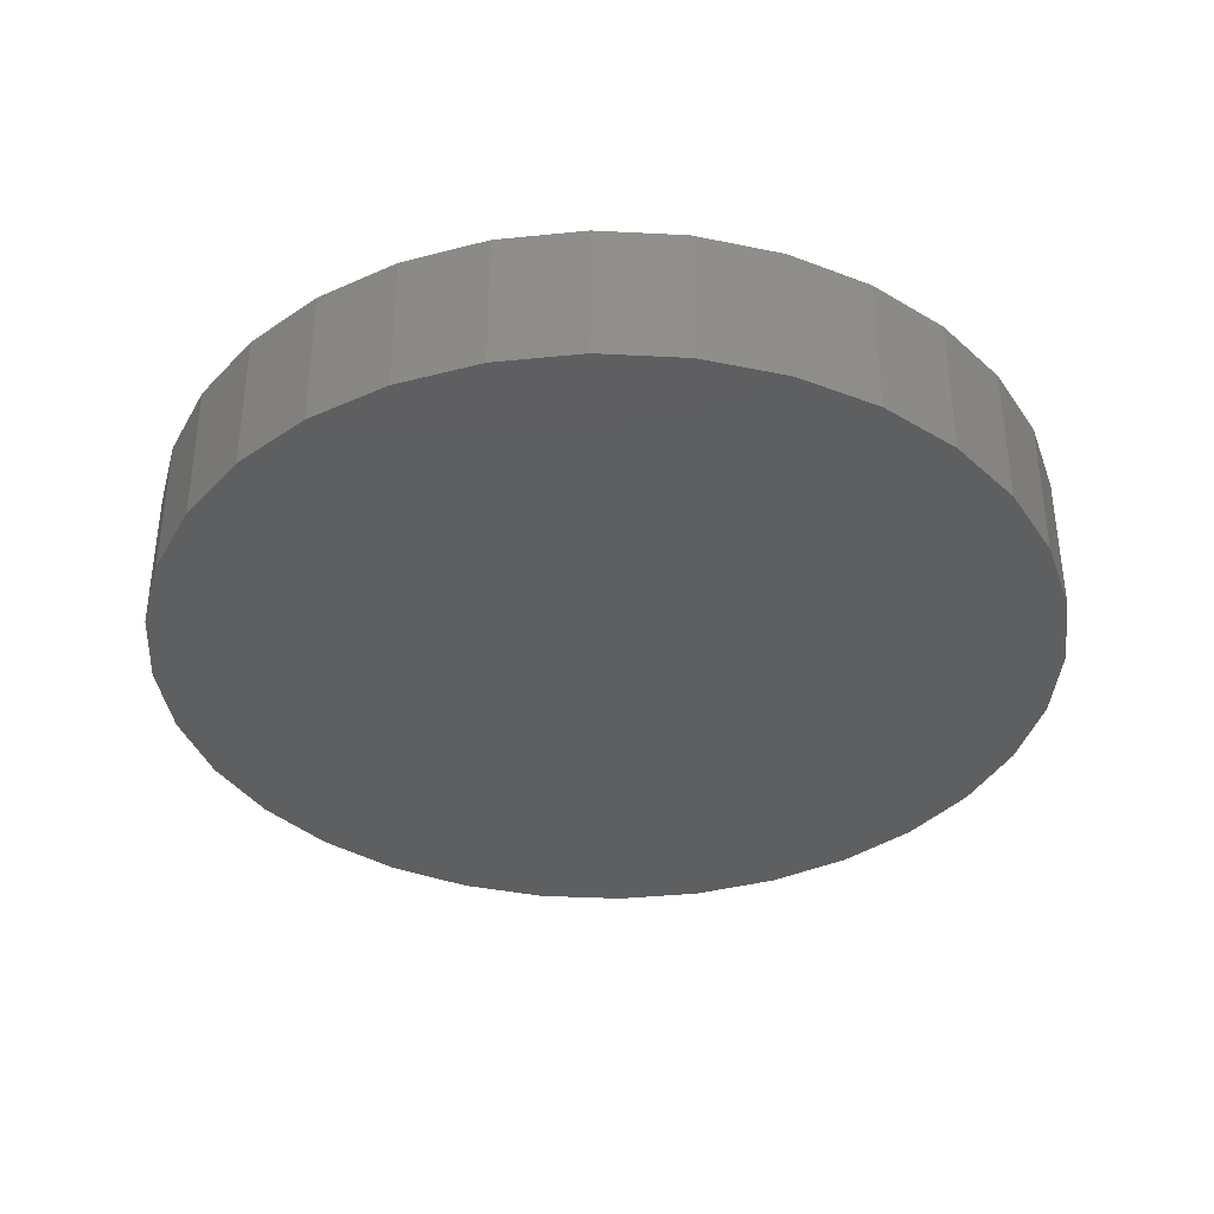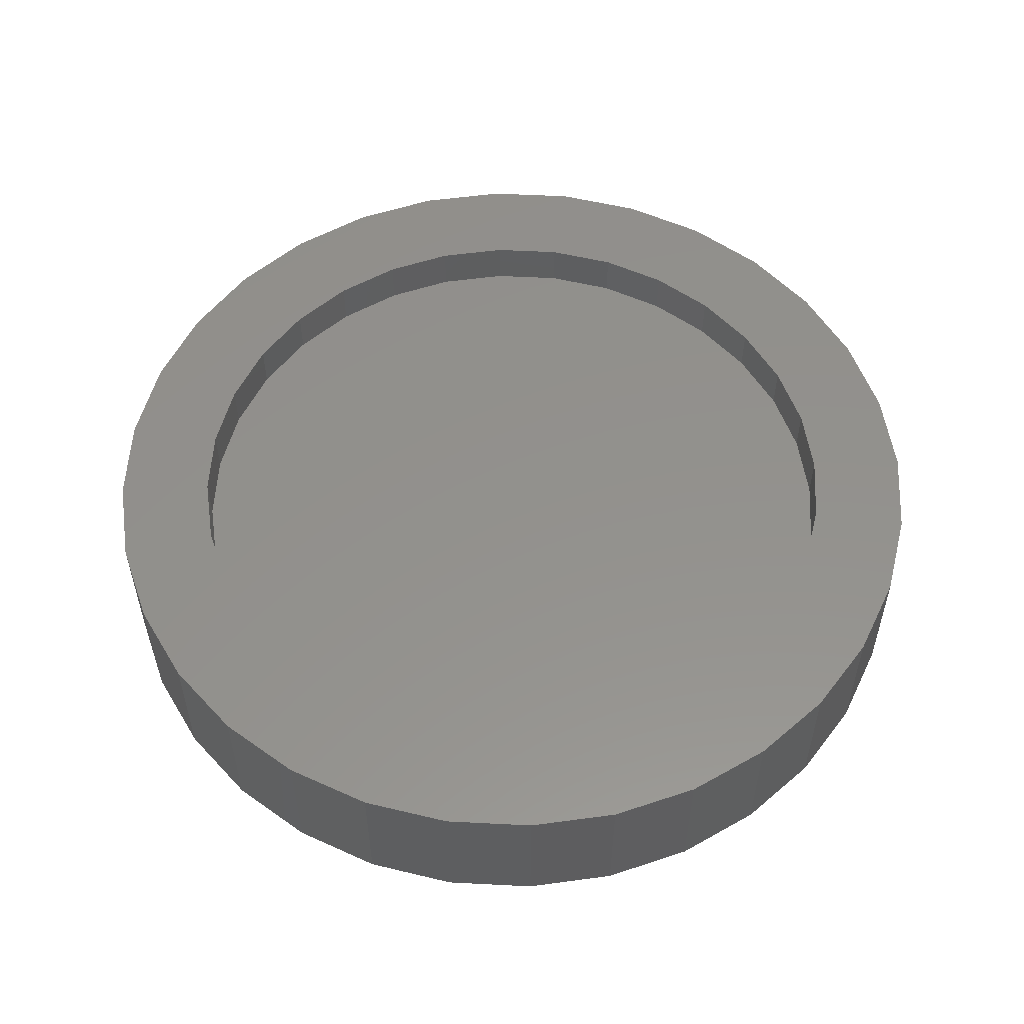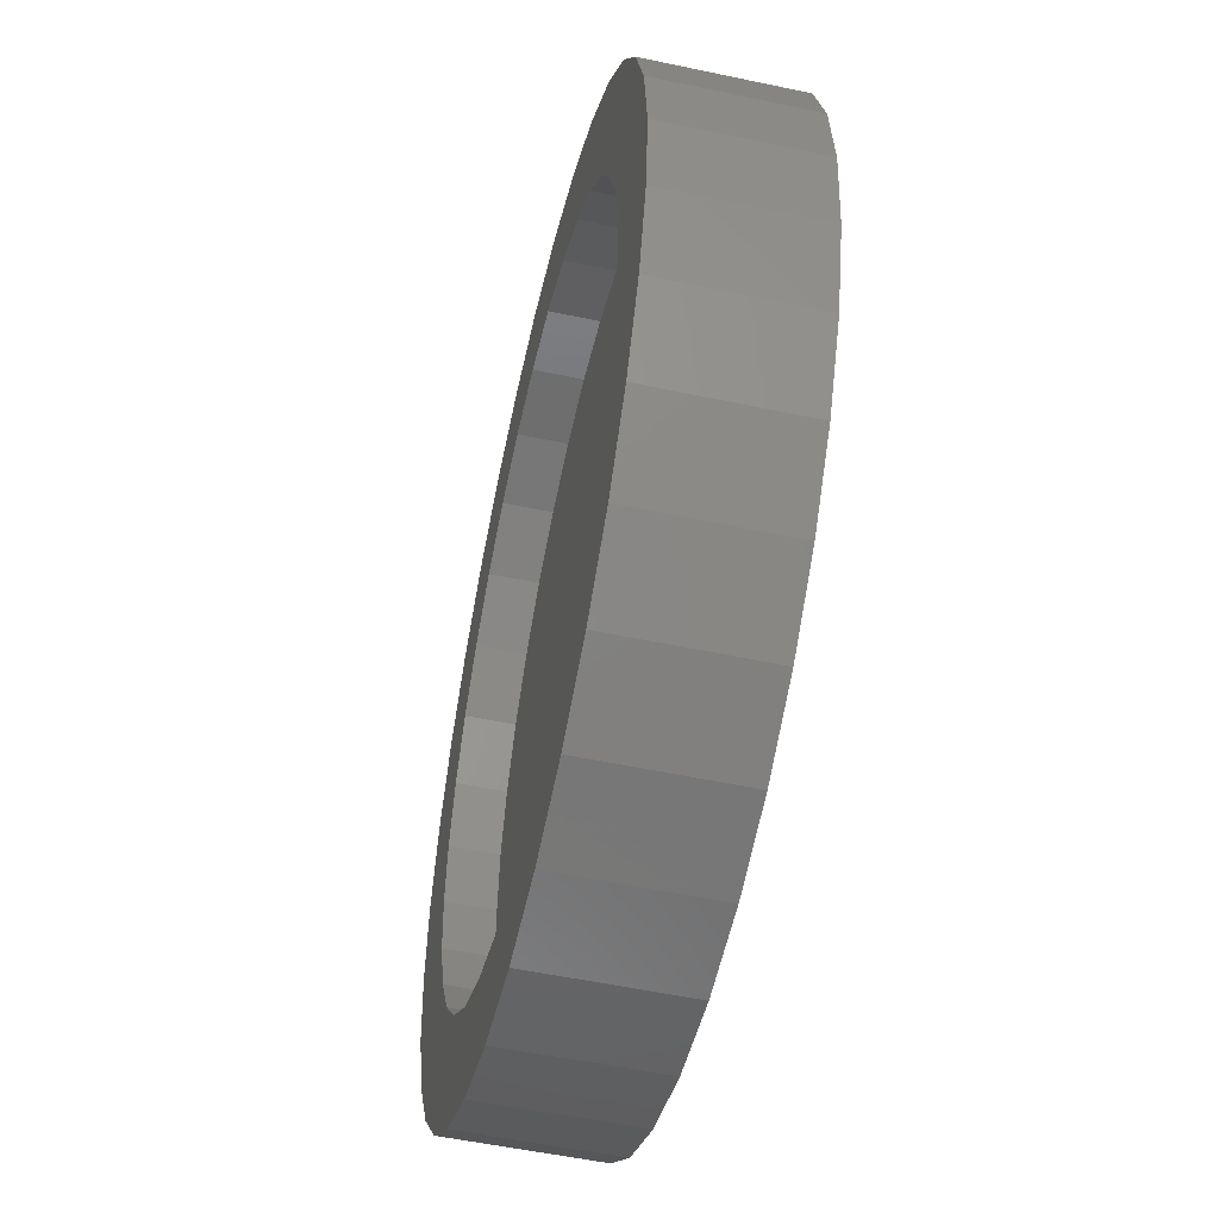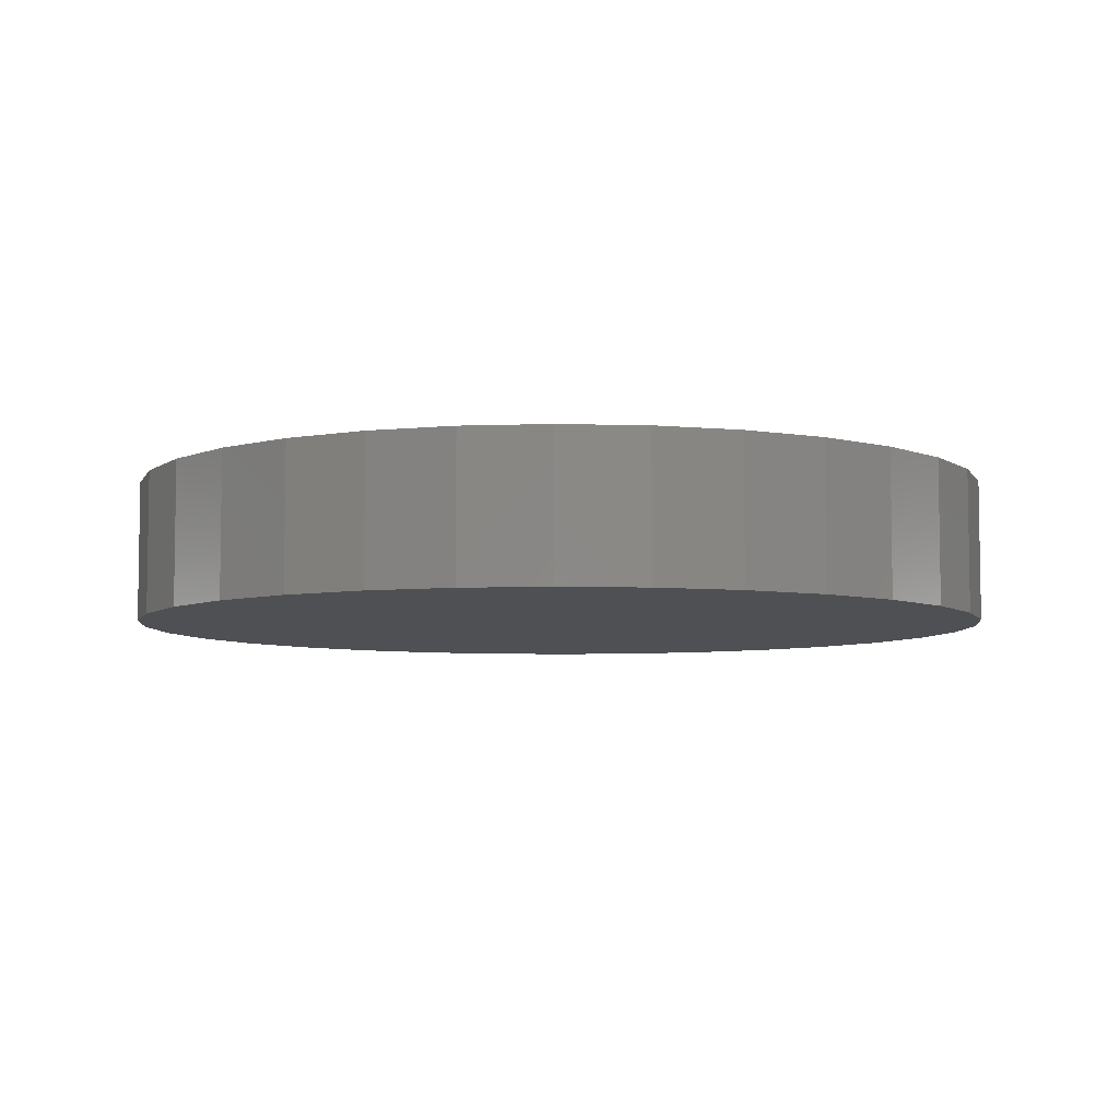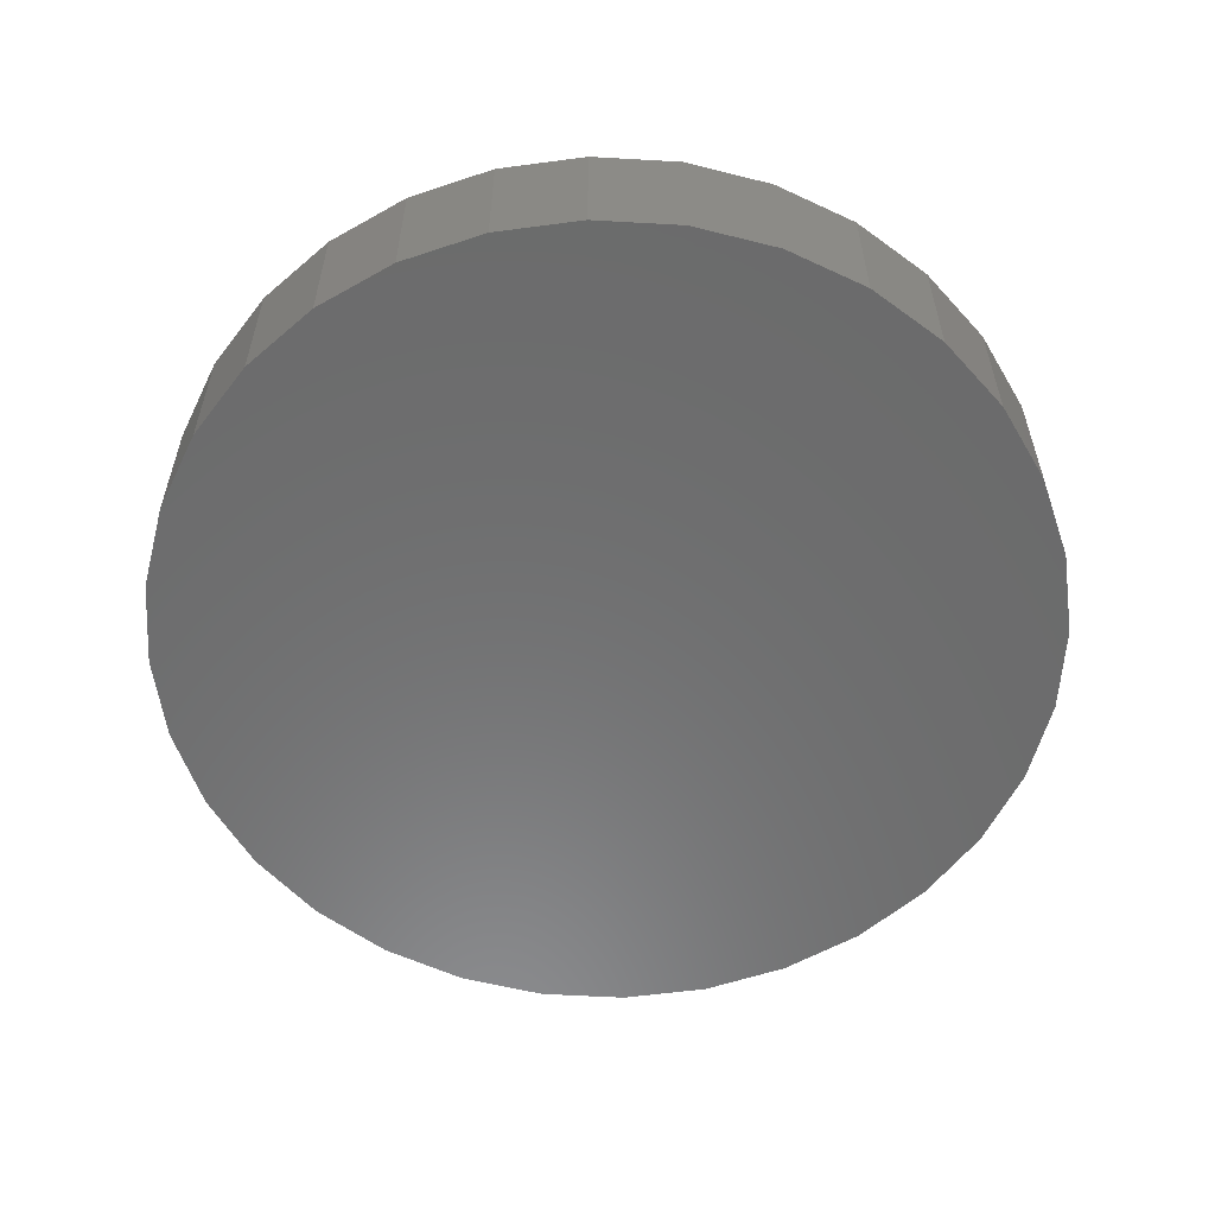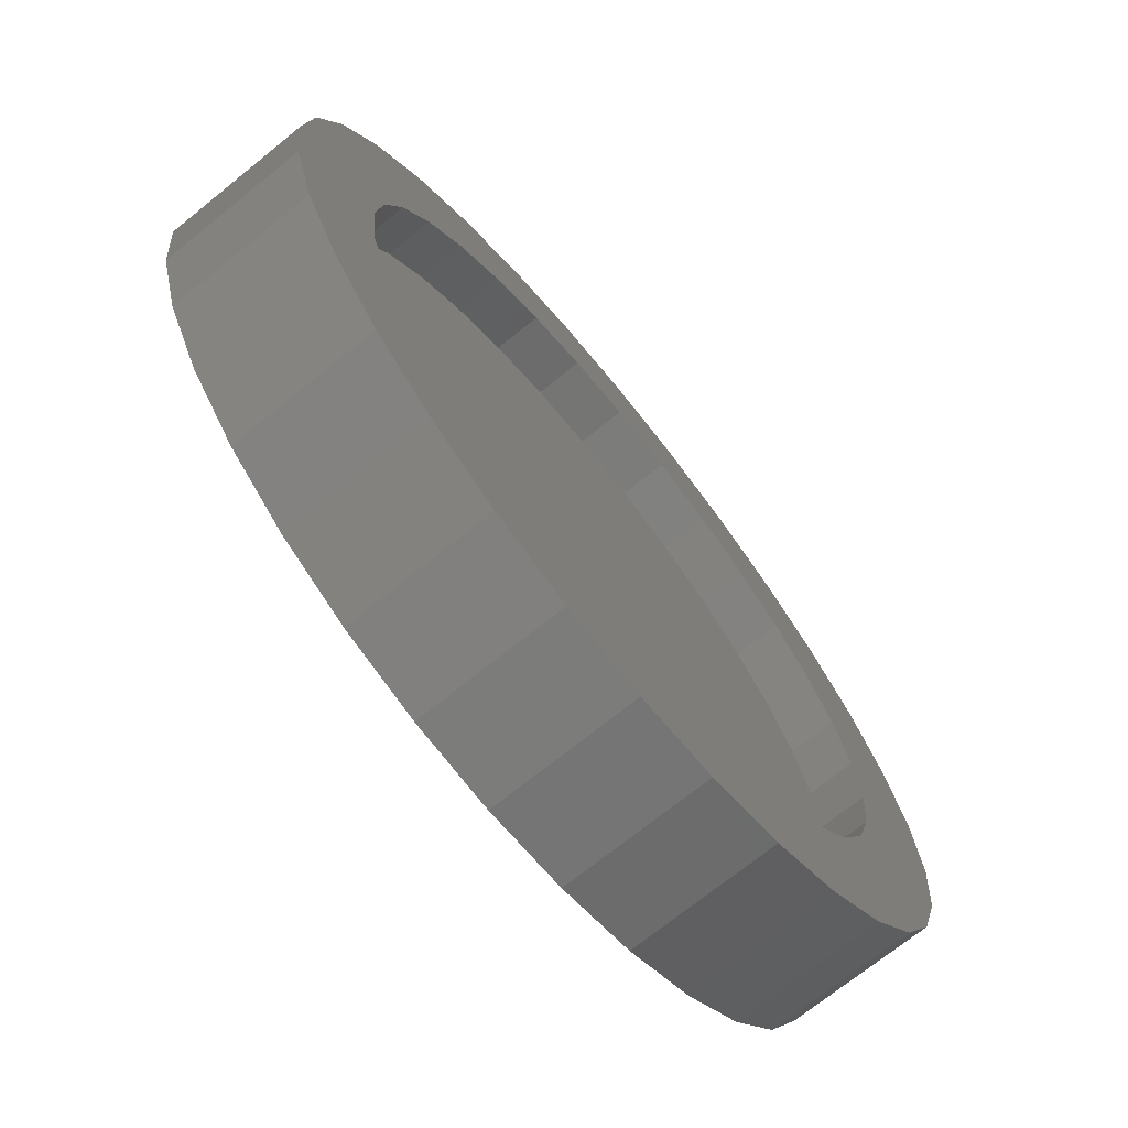
<metadata>
{"format":"stl","ext":"stl","renderer":"f3d","projection":"perspective","resolution":1024,"background":"white","views":[{"elev":-37.1,"azim":103.1,"up":"+Z"},{"elev":54.7,"azim":143.7,"up":"+Z"},{"elev":-53.5,"azim":77.2,"up":"+Y"},{"elev":-6.2,"azim":-100.6,"up":"+Z"},{"elev":-57.7,"azim":103.5,"up":"+Z"},{"elev":-71.6,"azim":-51.1,"up":"+Y"}]}
</metadata>
<code>
# stl→obj: 128 verts, 252 faces
v 0.2601 -0.1715 0.05469
v 0.2045 -0.1942 0.05469
v 0.2505 -0.2033 0.05469
v 0.5368 -0.05652 0.05469
v 0.4497 -0.0702 0.05469
v 0.4814 -0.07984 0.05469
v 0.5368 -0.4162 0.05469
v 0.5695 -0.3893 0.05469
v 0.4814 -0.3929 0.05469
v 0.4497 -0.4025 0.05469
v 0.2965 -0.05652 0.05469
v 0.2637 -0.08341 0.05469
v 0.3518 -0.07984 0.05469
v 0.3836 -0.0702 0.05469
v 0.4166 -0.06694 0.05469
v 0.3338 -0.03653 0.05469
v 0.2965 -0.4162 0.05469
v 0.3338 -0.4362 0.05469
v 0.4166 -0.4058 0.05469
v 0.3836 -0.4025 0.05469
v 0.3518 -0.3929 0.05469
v 0.2637 -0.3893 0.05469
v 0.4994 -0.03653 0.05469
v 0.4588 -0.02422 0.05469
v 0.4166 -0.02007 0.05469
v 0.3744 -0.02422 0.05469
v 0.3744 -0.4485 0.05469
v 0.4166 -0.4526 0.05469
v 0.4588 -0.4485 0.05469
v 0.4994 -0.4362 0.05469
v 0.2168 -0.1536 0.05469
v 0.2758 -0.1422 0.05469
v 0.2368 -0.1162 0.05469
v 0.2968 -0.1166 0.05469
v 0.3225 -0.09549 0.05469
v 0.2472 -0.2363 0.05469
v 0.2003 -0.2363 0.05469
v 0.2505 -0.2694 0.05469
v 0.2045 -0.2785 0.05469
v 0.2601 -0.3012 0.05469
v 0.2168 -0.3191 0.05469
v 0.2758 -0.3305 0.05469
v 0.2968 -0.3561 0.05469
v 0.2368 -0.3565 0.05469
v 0.3225 -0.3772 0.05469
v 0.5695 -0.08341 0.05469
v 0.5107 -0.09549 0.05469
v 0.5964 -0.1162 0.05469
v 0.5364 -0.1166 0.05469
v 0.6164 -0.1536 0.05469
v 0.5575 -0.1422 0.05469
v 0.6287 -0.1942 0.05469
v 0.5731 -0.1715 0.05469
v 0.5828 -0.2033 0.05469
v 0.6329 -0.2363 0.05469
v 0.586 -0.2363 0.05469
v 0.6287 -0.2785 0.05469
v 0.5828 -0.2694 0.05469
v 0.6164 -0.3191 0.05469
v 0.5731 -0.3012 0.05469
v 0.5575 -0.3305 0.05469
v 0.5964 -0.3565 0.05469
v 0.5364 -0.3561 0.05469
v 0.5107 -0.3772 0.05469
v 0.4166 -0.4058 0.03125
v 0.4497 -0.4025 0.03125
v 0.4814 -0.3929 0.03125
v 0.5107 -0.3772 0.03125
v 0.5364 -0.3561 0.03125
v 0.5575 -0.3305 0.03125
v 0.5731 -0.3012 0.03125
v 0.5828 -0.2694 0.03125
v 0.586 -0.2363 0.03125
v 0.3836 -0.4025 0.03125
v 0.3518 -0.3929 0.03125
v 0.3225 -0.3772 0.03125
v 0.2968 -0.3561 0.03125
v 0.2758 -0.3305 0.03125
v 0.2601 -0.3012 0.03125
v 0.2505 -0.2694 0.03125
v 0.2472 -0.2363 0.03125
v 0.4166 -0.06694 0.03125
v 0.3836 -0.0702 0.03125
v 0.3518 -0.07984 0.03125
v 0.3225 -0.09549 0.03125
v 0.2968 -0.1166 0.03125
v 0.2758 -0.1422 0.03125
v 0.2601 -0.1715 0.03125
v 0.2505 -0.2033 0.03125
v 0.4497 -0.0702 0.03125
v 0.4814 -0.07984 0.03125
v 0.5107 -0.09549 0.03125
v 0.5364 -0.1166 0.03125
v 0.5575 -0.1422 0.03125
v 0.5731 -0.1715 0.03125
v 0.5828 -0.2033 0.03125
v 0.6329 -0.2363 -0.01562
v 0.6287 -0.2785 -0.01562
v 0.6164 -0.3191 -0.01562
v 0.5964 -0.3565 -0.01562
v 0.5695 -0.3893 -0.01562
v 0.5368 -0.4162 -0.01562
v 0.4994 -0.4362 -0.01562
v 0.4588 -0.4485 -0.01562
v 0.4166 -0.4526 -0.01562
v 0.3744 -0.4485 -0.01562
v 0.3338 -0.4362 -0.01562
v 0.2965 -0.4162 -0.01562
v 0.2637 -0.3893 -0.01562
v 0.2368 -0.3565 -0.01562
v 0.2168 -0.3191 -0.01562
v 0.2045 -0.2785 -0.01562
v 0.2003 -0.2363 -0.01562
v 0.2045 -0.1942 -0.01562
v 0.2168 -0.1536 -0.01562
v 0.2368 -0.1162 -0.01562
v 0.2637 -0.08341 -0.01562
v 0.2965 -0.05652 -0.01562
v 0.3338 -0.03653 -0.01562
v 0.3744 -0.02422 -0.01562
v 0.4166 -0.02007 -0.01562
v 0.4588 -0.02422 -0.01562
v 0.4994 -0.03653 -0.01562
v 0.5368 -0.05652 -0.01562
v 0.5695 -0.08341 -0.01562
v 0.5964 -0.1162 -0.01562
v 0.6164 -0.1536 -0.01562
v 0.6287 -0.1942 -0.01562
f 1 2 3
f 4 5 6
f 7 8 9
f 7 9 10
f 11 12 13
f 11 13 14
f 11 14 15
f 11 15 16
f 17 18 19
f 17 19 20
f 17 20 21
f 17 21 22
f 15 5 4
f 15 4 23
f 15 23 24
f 15 24 25
f 15 25 26
f 15 26 16
f 19 18 27
f 19 27 28
f 19 28 29
f 19 29 30
f 19 30 7
f 19 7 10
f 2 1 31
f 31 1 32
f 31 32 33
f 33 32 34
f 33 34 12
f 12 34 35
f 12 35 13
f 3 2 36
f 36 2 37
f 36 37 38
f 38 37 39
f 38 39 40
f 40 39 41
f 40 41 42
f 42 41 43
f 43 41 44
f 43 44 45
f 45 44 22
f 45 22 21
f 4 6 46
f 46 6 47
f 46 47 48
f 48 47 49
f 48 49 50
f 50 49 51
f 50 51 52
f 52 51 53
f 52 53 54
f 52 54 55
f 55 54 56
f 55 56 57
f 57 56 58
f 57 58 59
f 59 58 60
f 59 60 61
f 59 61 62
f 62 61 63
f 62 63 8
f 8 63 64
f 8 64 9
f 65 10 66
f 66 10 9
f 66 9 67
f 67 9 64
f 67 64 68
f 68 64 63
f 68 63 69
f 69 63 61
f 69 61 70
f 70 61 60
f 70 60 71
f 71 60 58
f 71 58 72
f 72 58 56
f 72 56 73
f 10 65 19
f 19 65 74
f 19 74 20
f 20 74 75
f 20 75 21
f 21 75 76
f 21 76 45
f 45 76 77
f 45 77 43
f 43 77 78
f 43 78 42
f 42 78 79
f 42 79 40
f 40 79 80
f 40 80 38
f 38 80 81
f 38 81 36
f 82 14 83
f 83 14 13
f 83 13 84
f 84 13 35
f 84 35 85
f 85 35 34
f 85 34 86
f 86 34 32
f 86 32 87
f 87 32 1
f 87 1 88
f 88 1 3
f 88 3 89
f 89 3 36
f 89 36 81
f 14 82 15
f 15 82 90
f 15 90 5
f 5 90 91
f 5 91 6
f 6 91 92
f 6 92 47
f 47 92 93
f 47 93 49
f 49 93 94
f 49 94 51
f 51 94 95
f 51 95 53
f 53 95 96
f 53 96 54
f 54 96 73
f 54 73 56
f 97 55 98
f 98 55 57
f 98 57 99
f 99 57 59
f 99 59 100
f 100 59 62
f 100 62 101
f 101 62 8
f 101 8 102
f 102 8 7
f 102 7 103
f 103 7 30
f 103 30 104
f 104 30 29
f 104 29 105
f 105 29 28
f 105 28 106
f 106 28 27
f 106 27 107
f 107 27 18
f 107 18 108
f 108 18 17
f 108 17 109
f 109 17 22
f 109 22 110
f 110 22 44
f 110 44 111
f 111 44 41
f 111 41 112
f 112 41 39
f 112 39 113
f 113 39 37
f 113 37 114
f 114 37 2
f 114 2 115
f 115 2 31
f 115 31 116
f 116 31 33
f 116 33 117
f 117 33 12
f 117 12 118
f 118 12 11
f 118 11 119
f 119 11 16
f 119 16 120
f 120 16 26
f 120 26 121
f 121 26 25
f 121 25 122
f 122 25 24
f 122 24 123
f 123 24 23
f 123 23 124
f 124 23 4
f 124 4 125
f 125 4 46
f 125 46 126
f 126 46 48
f 126 48 127
f 127 48 50
f 127 50 128
f 128 50 52
f 128 52 97
f 97 52 55
f 121 122 120
f 119 120 122
f 123 119 122
f 104 106 103
f 105 106 104
f 106 107 103
f 103 107 108
f 103 108 102
f 102 108 109
f 102 109 101
f 101 109 110
f 101 110 100
f 100 110 111
f 100 111 99
f 99 111 112
f 99 112 98
f 98 112 113
f 98 113 97
f 97 113 114
f 97 114 128
f 128 114 115
f 128 115 127
f 127 115 116
f 127 116 126
f 126 116 117
f 126 117 125
f 125 117 118
f 125 118 124
f 124 118 119
f 124 119 123
f 83 90 82
f 90 83 84
f 90 84 91
f 67 74 66
f 66 74 65
f 91 84 92
f 92 84 85
f 92 85 93
f 93 85 86
f 93 86 94
f 94 86 87
f 94 87 95
f 95 87 88
f 95 88 96
f 96 88 89
f 96 89 73
f 73 89 81
f 73 81 72
f 72 81 80
f 72 80 71
f 71 80 79
f 71 79 70
f 70 79 78
f 70 78 69
f 69 78 77
f 69 77 68
f 68 77 76
f 68 76 67
f 67 76 75
f 67 75 74

</code>
